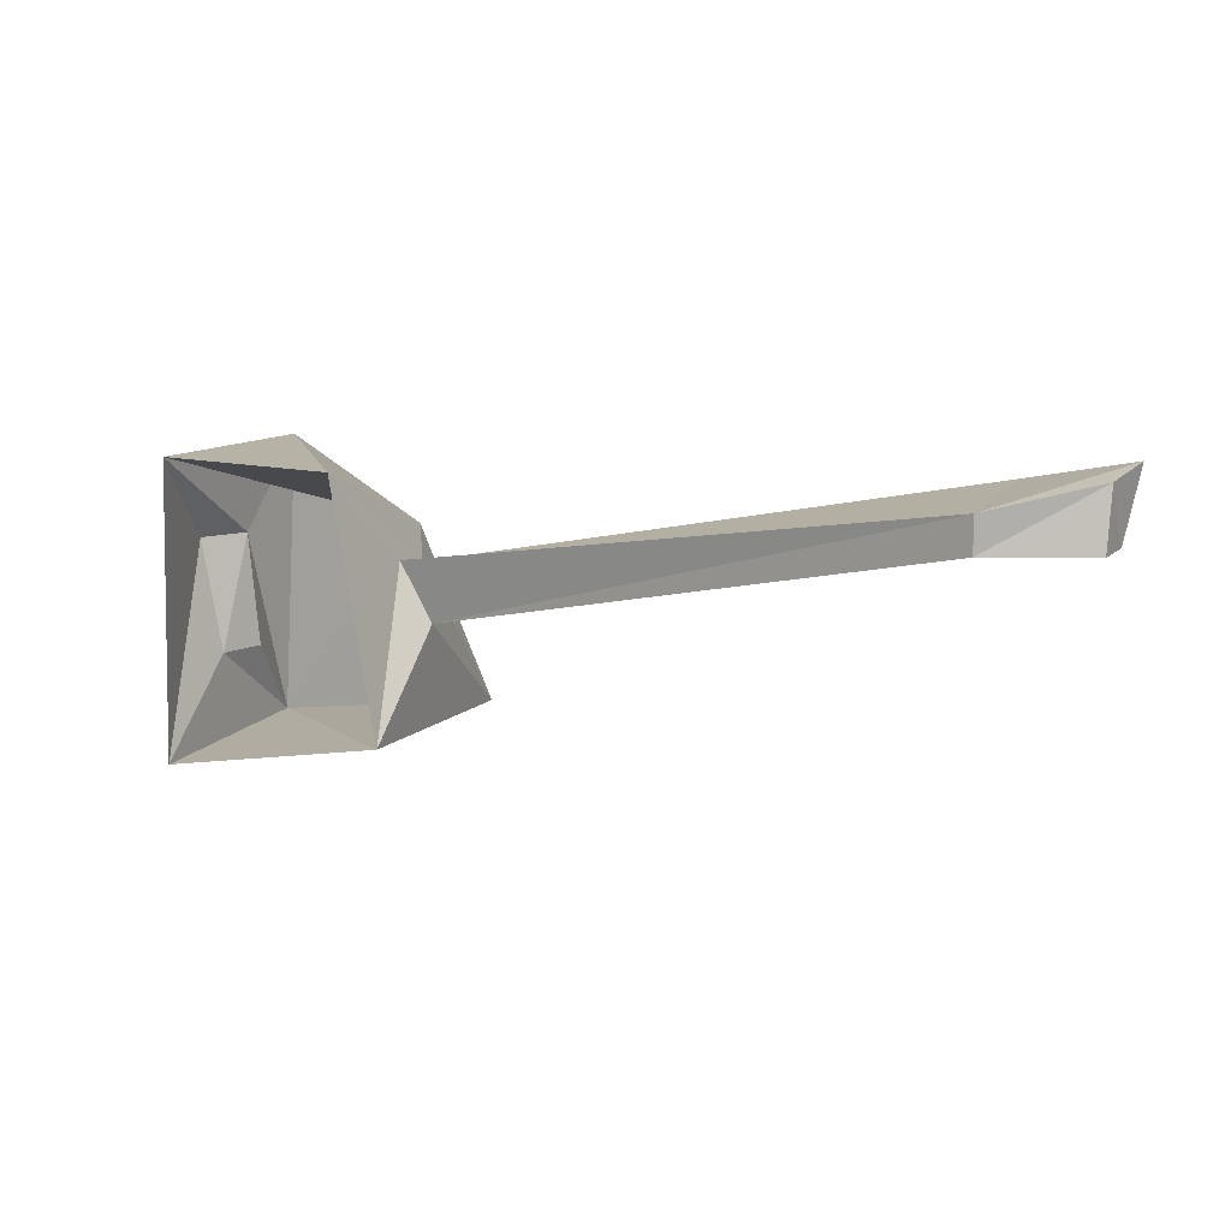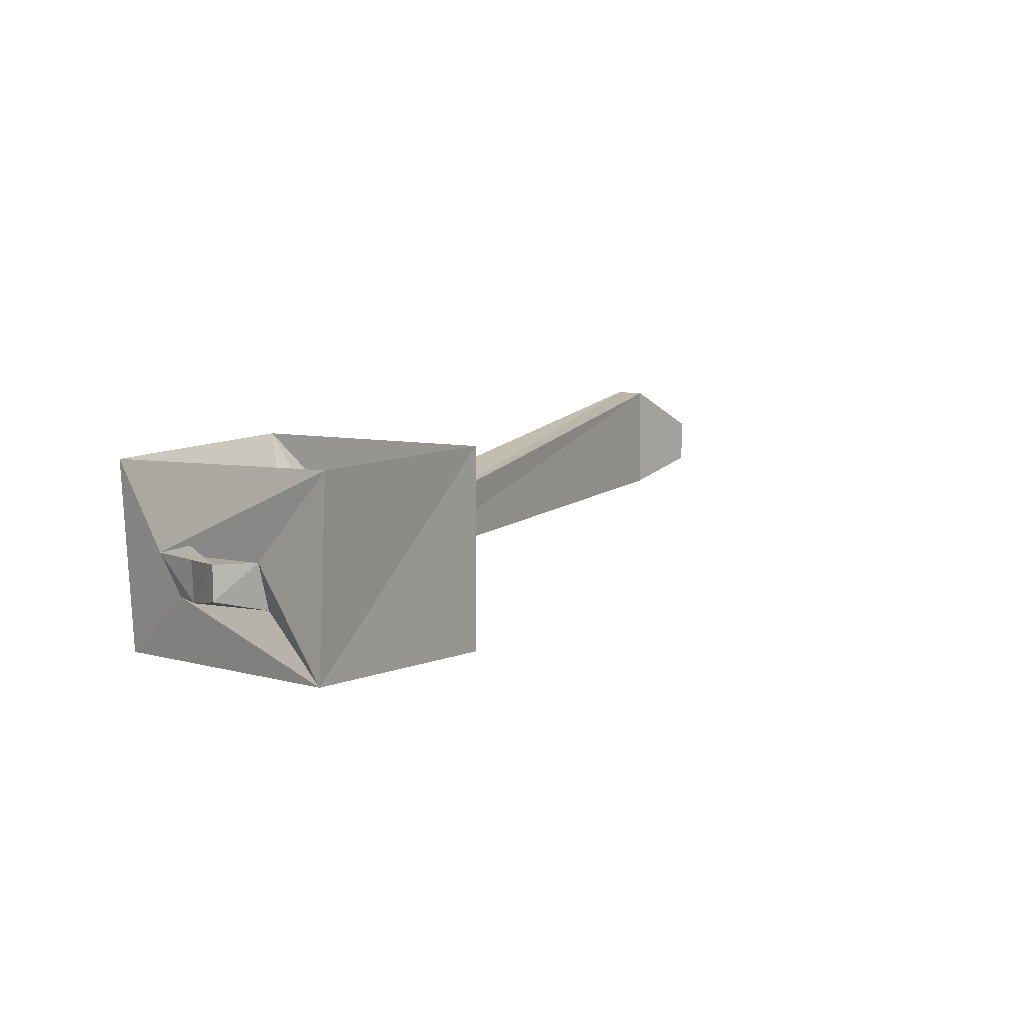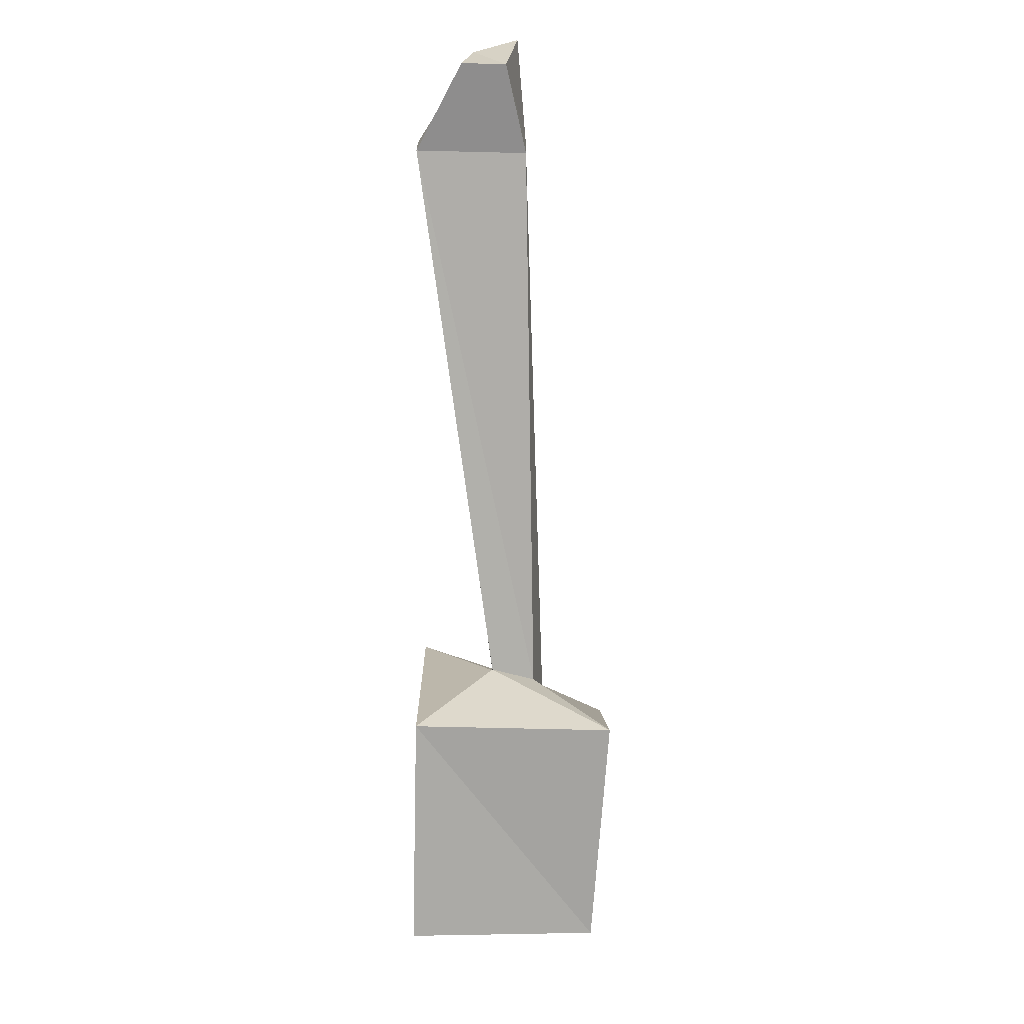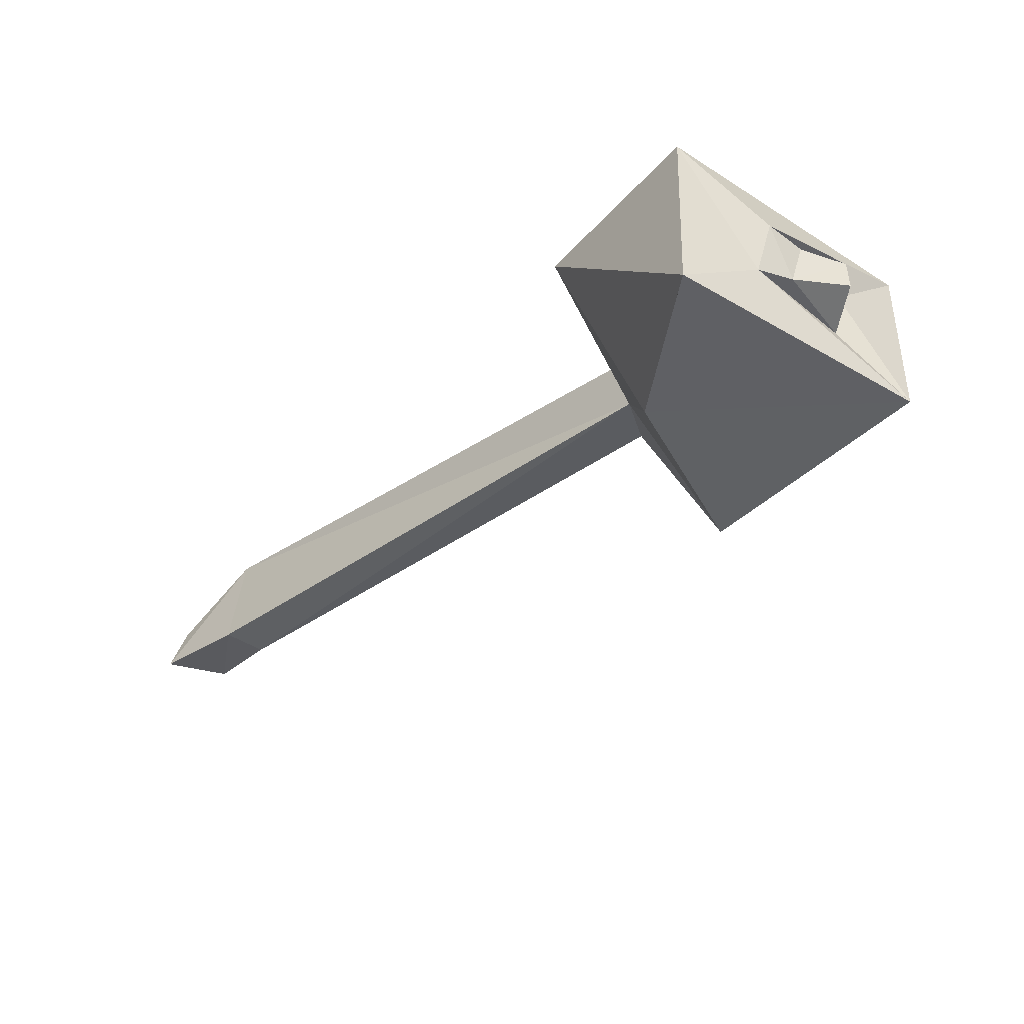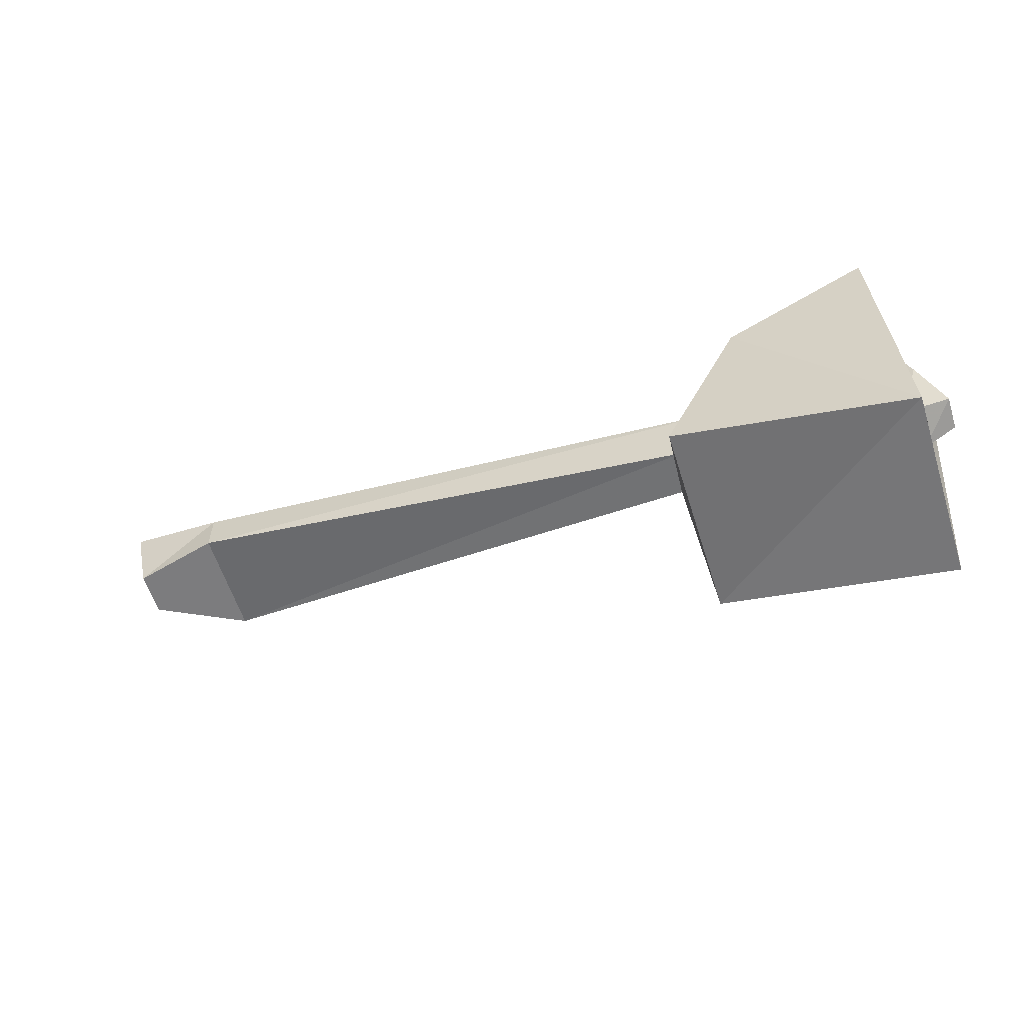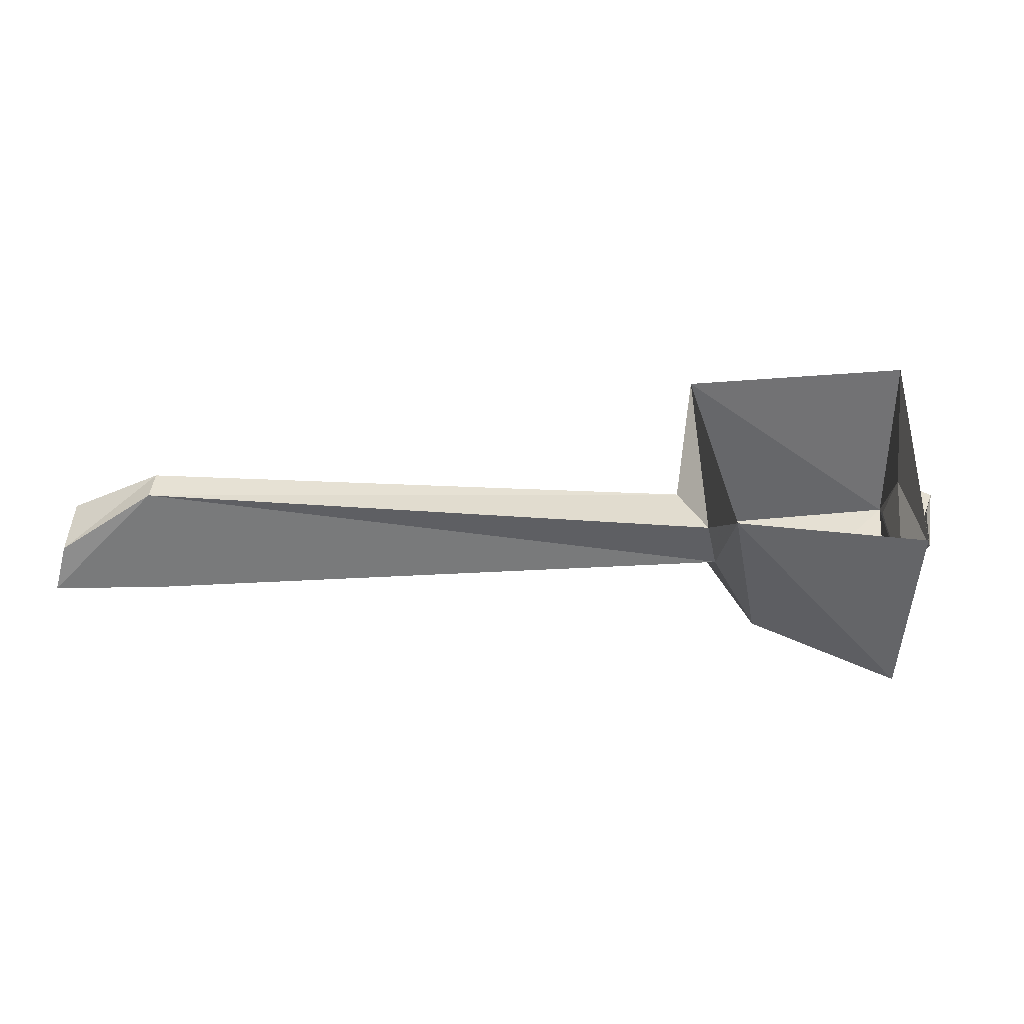
<metadata>
{"format":"obj","ext":"obj","renderer":"f3d","projection":"perspective","resolution":1024,"background":"white","views":[{"elev":12.2,"azim":-152.6,"up":"+Z"},{"elev":7.9,"azim":131.8,"up":"+Y"},{"elev":-64.7,"azim":-91.4,"up":"+Z"},{"elev":-45.1,"azim":52.8,"up":"+Y"},{"elev":-58.9,"azim":17.4,"up":"+Z"},{"elev":38.1,"azim":4.1,"up":"+Y"}]}
</metadata>
<code>
o object/warhammer
v 15 -65 9
v 14 -77 0
v 18 -83 2
v 32 -66 9
v 31 -83 9
v 32 -77 1
v 34 -73 1
v 32 -65 -17
v 32 -73 -9
v 32 -82 -16
v 11 -65 -13
v 11 -83 -13
v 10 -72 -4
v 13 -72 1
v -38 -64 10
v -38 -74 11
v -38 -74 7
v 11 -76 -4
v 31 -77 -9
v 33 -77 -2
v 34 -72 -3
v 35 -73 -7
v 35 -76 -7
v -38 -64 7
v -47 -73 13
v -46 -72 7
v -46 -68 7
v -46 -69 12
f 1 2 3
f 1 3 4
f 1 4 5
f 1 5 3
f 3 5 4
f 4 5 6
f 4 6 7
f 4 7 8
f 8 7 9
f 8 9 10
f 8 10 11
f 11 10 12
f 11 12 13
f 11 13 14
f 11 14 1
f 1 14 2
f 2 14 15
f 2 15 16
f 2 16 17
f 2 17 18
f 2 18 12
f 2 12 3
f 3 12 10
f 3 10 5
f 5 10 6
f 6 10 19
f 6 19 20
f 6 20 7
f 7 20 21
f 7 21 22
f 7 22 9
f 9 22 23
f 9 23 19
f 9 19 10
f 19 9 6
f 6 9 7
f 18 13 12
f 13 18 24
f 13 24 15
f 13 15 14
f 16 25 26
f 16 26 17
f 16 17 24
f 16 24 15
f 16 15 17
f 17 15 24
f 17 24 18
f 24 17 26
f 24 26 27
f 24 27 28
f 24 28 15
f 15 28 25
f 15 25 16
f 26 25 28
f 26 28 27
f 19 23 20
f 20 23 22
f 20 22 21

</code>
